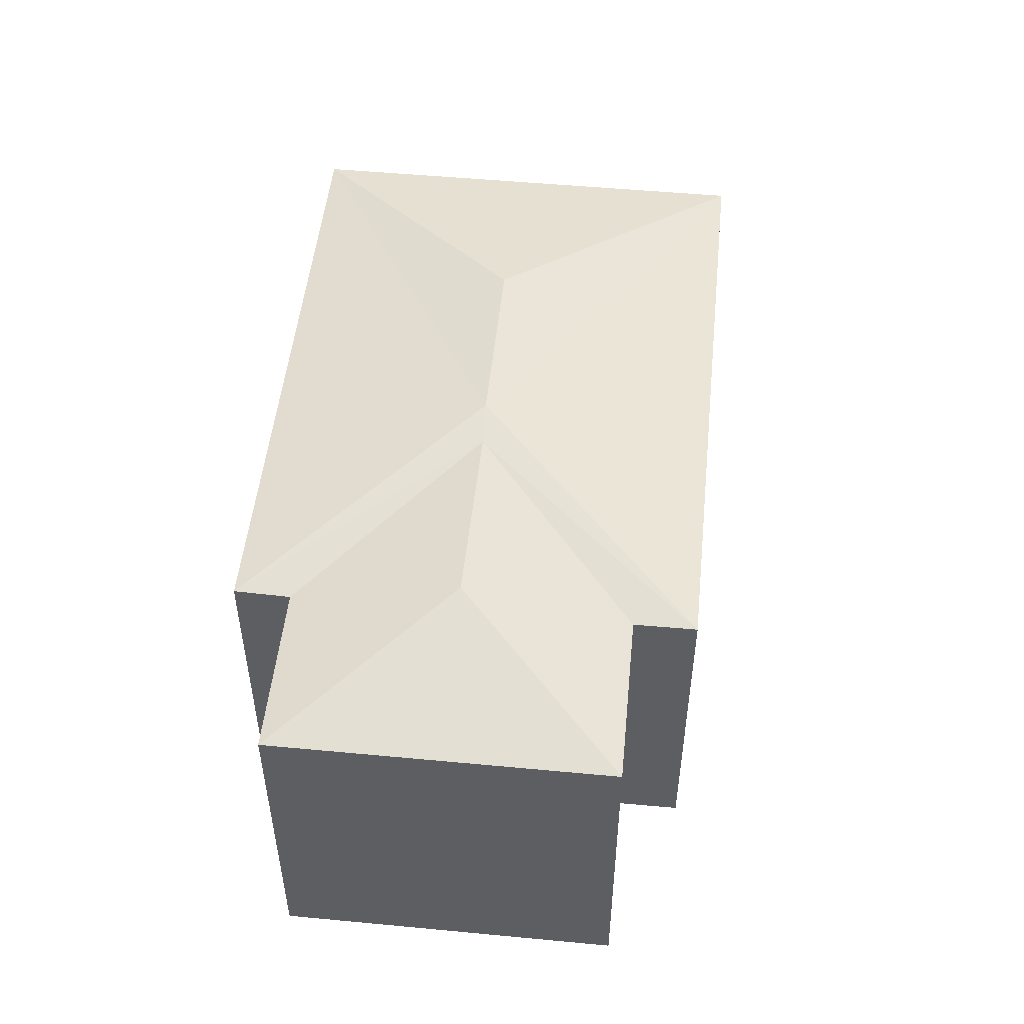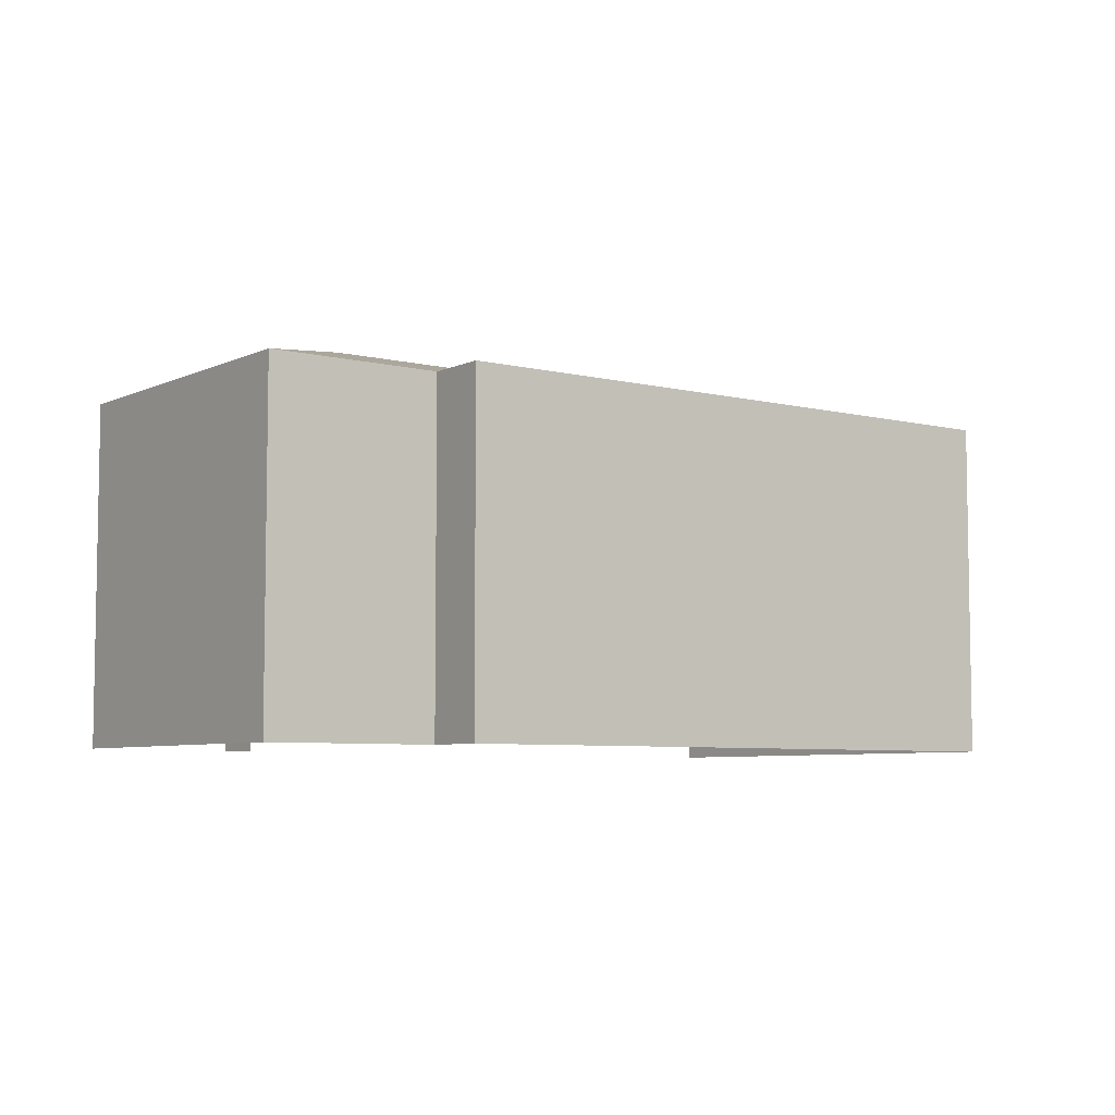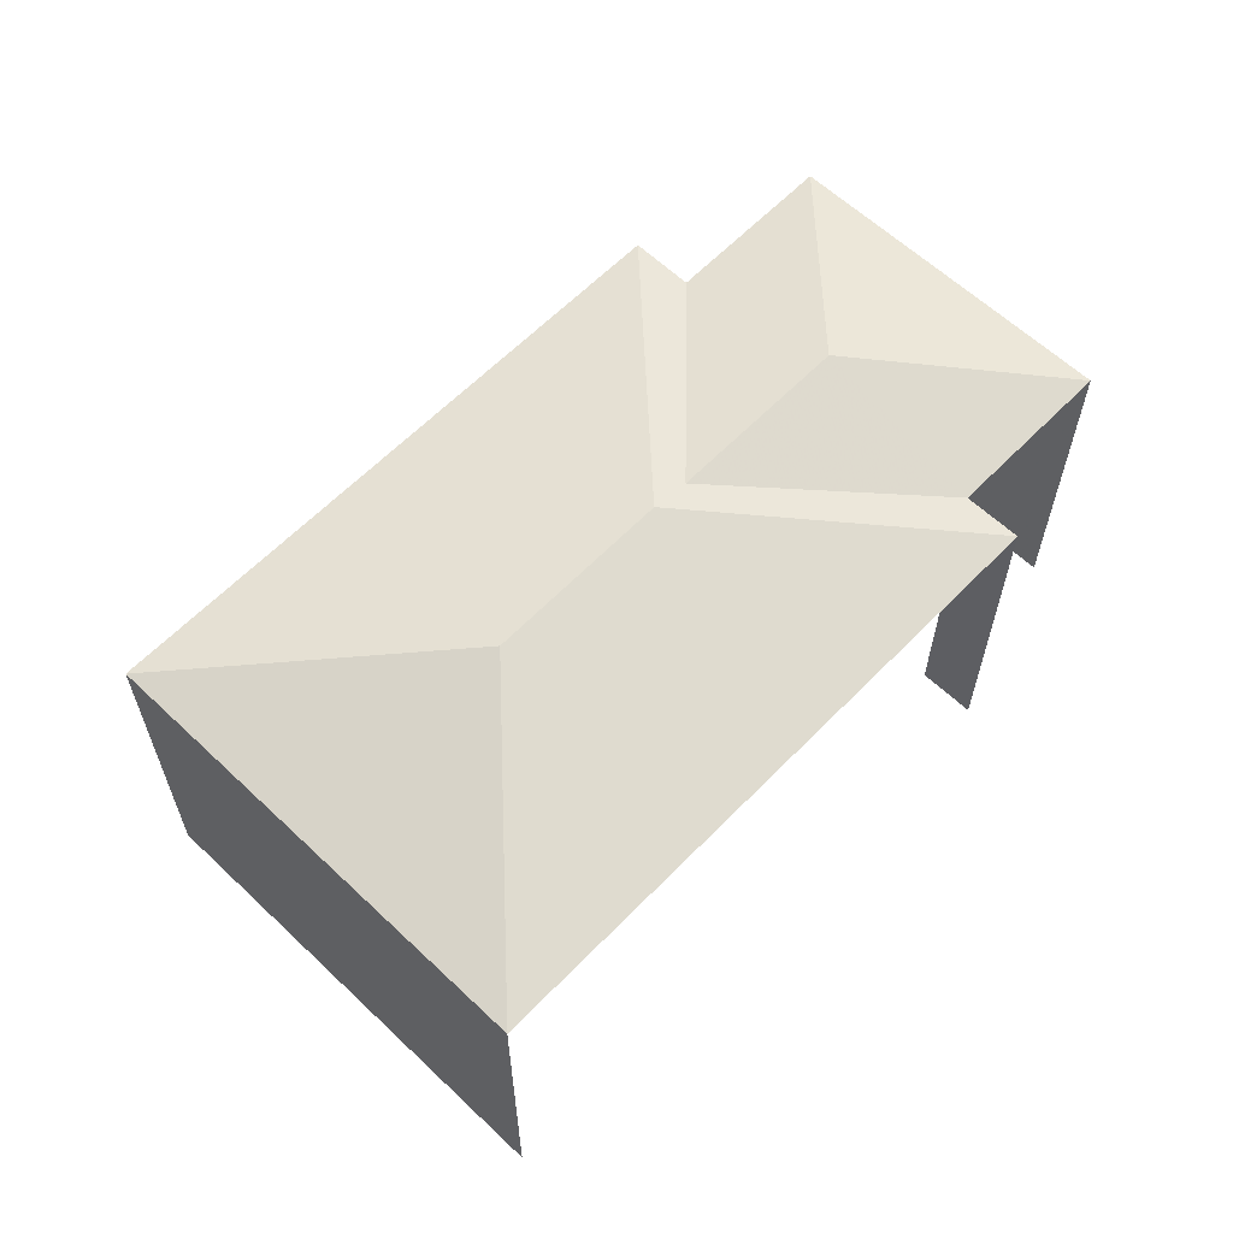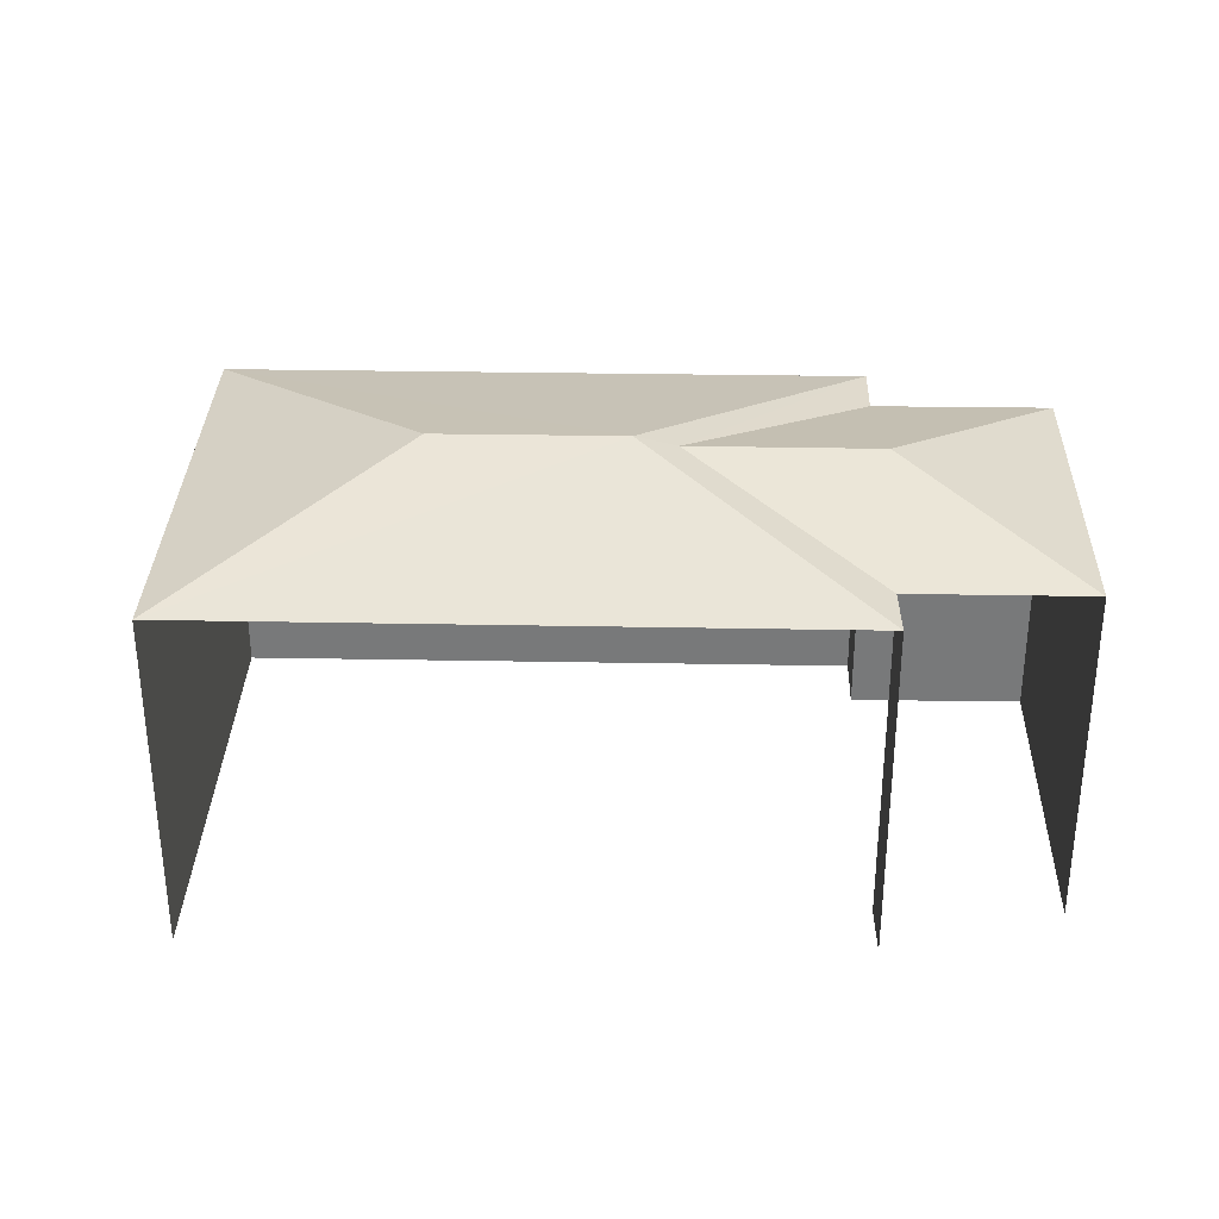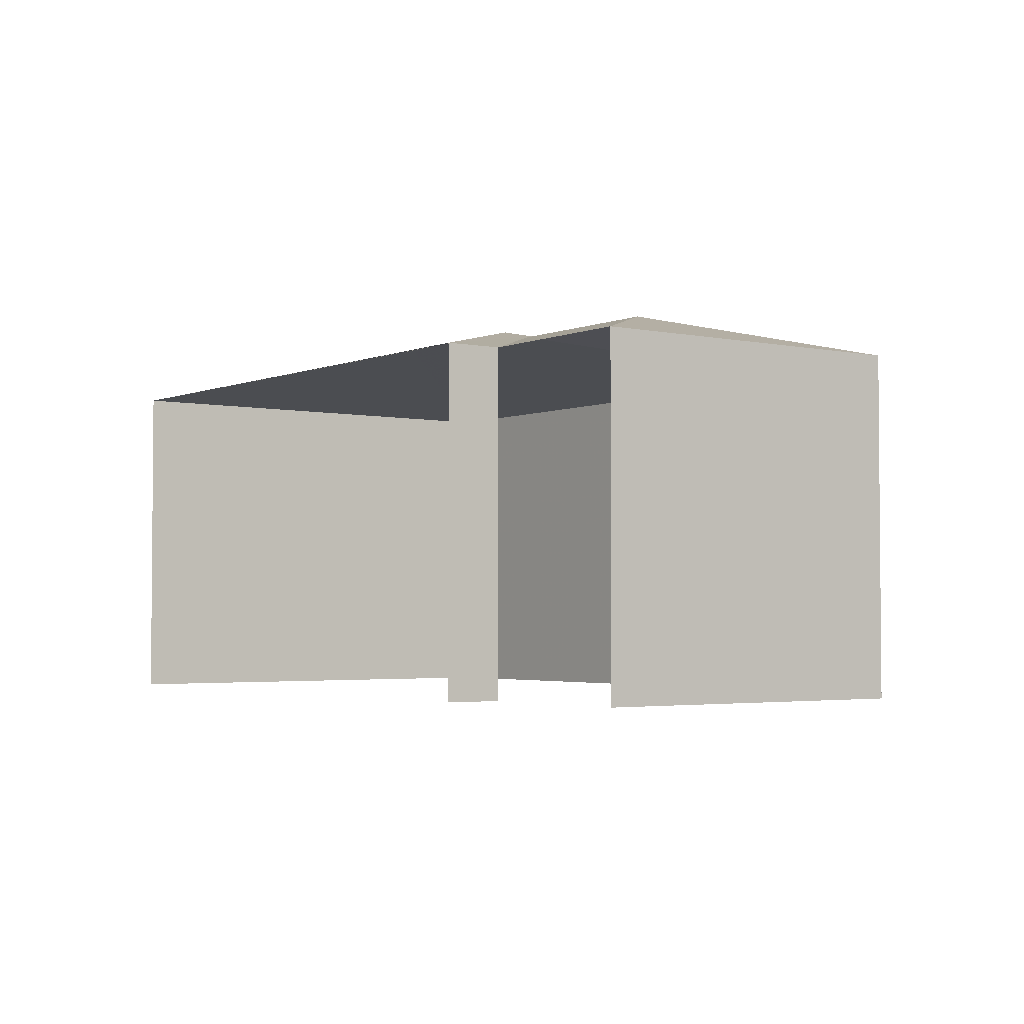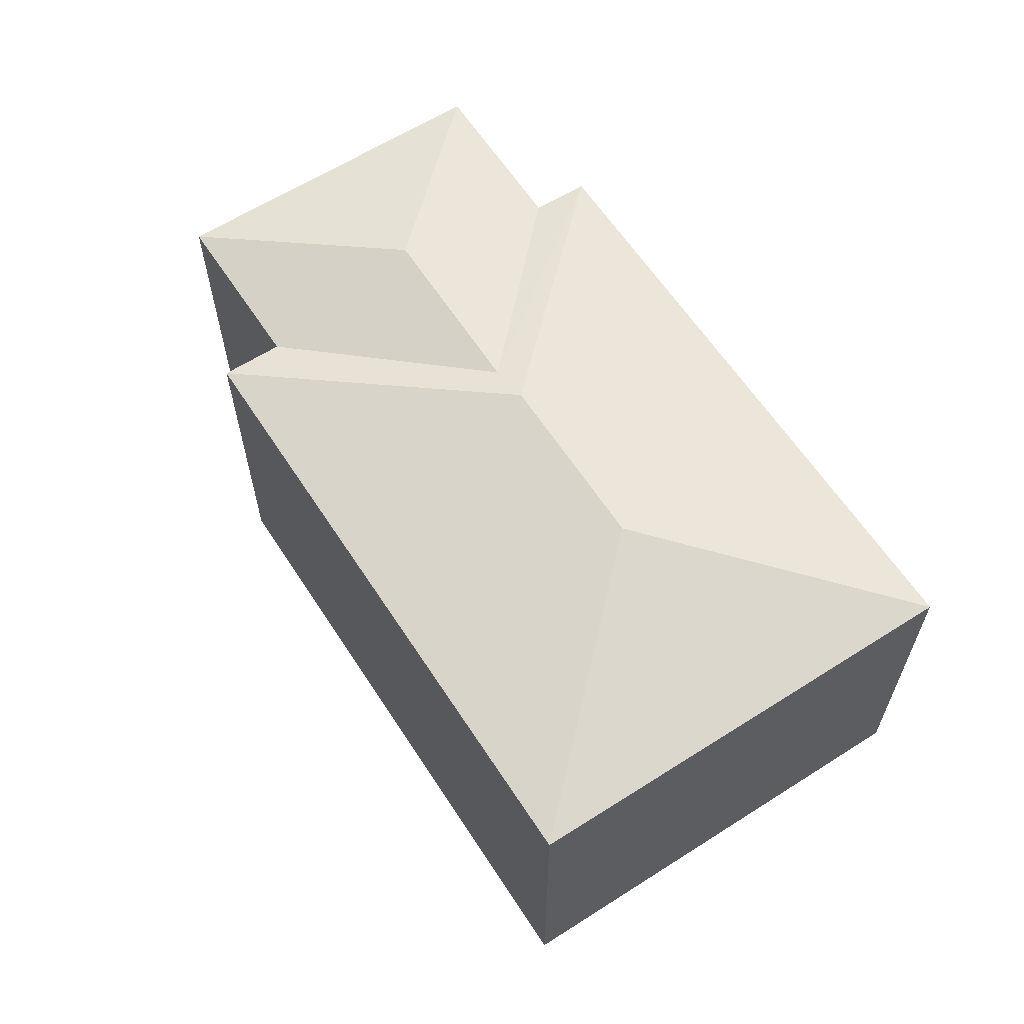
<metadata>
{"format":"obj","ext":"obj","renderer":"f3d","projection":"perspective","resolution":1024,"background":"white","views":[{"elev":51.0,"azim":-101.7,"up":"+Z"},{"elev":-6.2,"azim":-54.1,"up":"+Z"},{"elev":61.1,"azim":116.3,"up":"+Z"},{"elev":32.2,"azim":163.9,"up":"+Z"},{"elev":-3.0,"azim":-143.7,"up":"+Z"},{"elev":61.9,"azim":39.4,"up":"+Z"}]}
</metadata>
<code>
v -2.255e+05 -1.277e+05 12.76
v -2.255e+05 -1.277e+05 12.76
v -2.255e+05 -1.277e+05 12.76
v -2.255e+05 -1.277e+05 12.76
v -2.255e+05 -1.277e+05 12.76
v -2.255e+05 -1.277e+05 12.76
v -2.255e+05 -1.277e+05 12.76
v -2.255e+05 -1.277e+05 12.76
v -2.255e+05 -1.277e+05 18.56
v -2.255e+05 -1.277e+05 18.56
v -2.255e+05 -1.277e+05 19.33
v -2.255e+05 -1.277e+05 19.33
v -2.255e+05 -1.277e+05 19.5
v -2.255e+05 -1.277e+05 18.56
v -2.255e+05 -1.277e+05 18.56
v -2.255e+05 -1.277e+05 19.5
v -2.255e+05 -1.277e+05 18.56
v -2.255e+05 -1.277e+05 18.56
v -2.255e+05 -1.277e+05 18.56
v -2.255e+05 -1.277e+05 18.56
f 1 2 3
f 4 5 6
f 3 2 5
f 2 7 8
f 6 5 8
f 5 2 8
f 9 2 1
f 10 9 1
f 17 8 7
f 19 17 7
f 9 10 11
f 12 9 11
f 13 14 15
f 16 13 15
f 16 15 17
f 18 14 12
f 14 13 12
f 12 19 9
f 12 13 19
f 11 20 18
f 12 11 18
f 11 10 20
f 13 17 19
f 13 16 17
f 20 1 3
f 20 10 1
f 15 6 8
f 17 15 8
f 15 4 6
f 15 14 4
f 5 18 20
f 3 5 20
f 14 5 4
f 14 18 5
f 7 9 19
f 7 2 9

</code>
